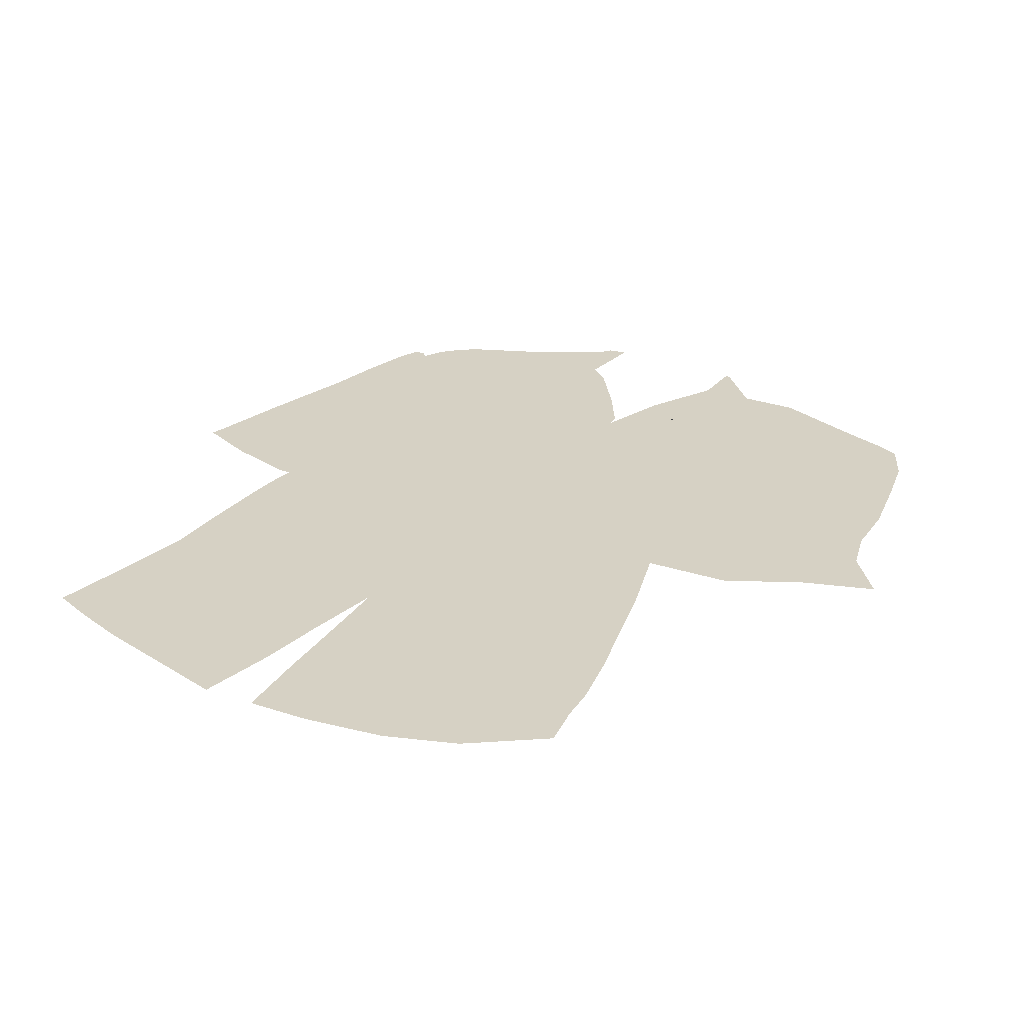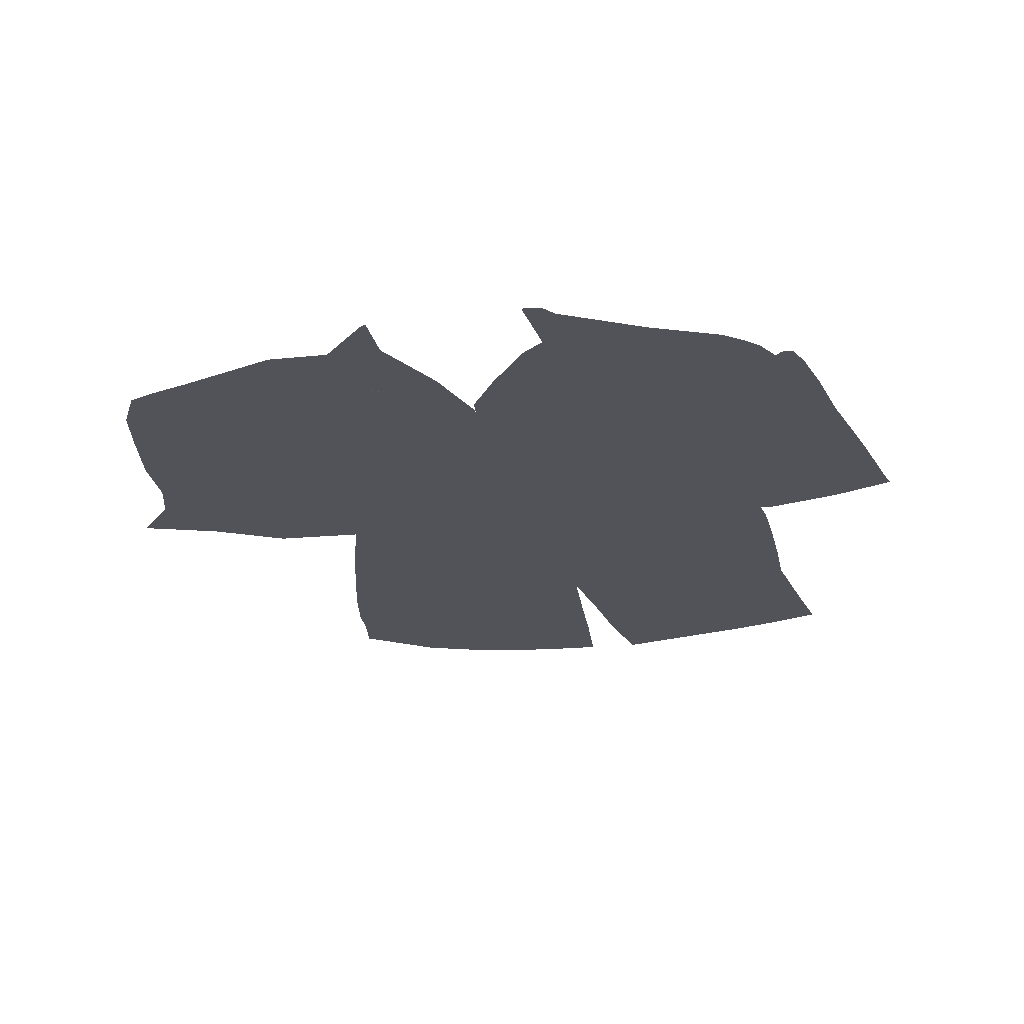
<metadata>
{"format":"obj","ext":"obj","renderer":"f3d","projection":"perspective","resolution":1024,"background":"white","views":[{"elev":26.9,"azim":29.1,"up":"+Z"},{"elev":-22.6,"azim":-169.6,"up":"+Z"}]}
</metadata>
<code>
o Fabric_Plane.003
v -0.2729 -0.2281 0.08899
v 0.04521 0.1502 0.08899
v -0.2848 -0.4079 0.08899
v -0.312 0.274 0.08899
v -0.2277 -0.2288 0.08899
v -0.2514 -0.572 0.08899
v -0.2263 0.1429 0.08899
v 0.03608 0.1503 0.08899
v -0.2457 0.02985 0.08899
v -0.2408 0.0935 0.08899
v -0.3796 -0.2061 0.08899
v 0.01011 0.1506 0.08899
v -0.3058 -0.6102 0.08899
v -0.257 0.1732 0.08899
v -0.05891 -0.2268 0.08899
v -0.2709 0.2318 0.08899
v -0.2298 -0.4117 0.08899
v -0.2671 -0.7159 0.08899
v -0.07362 0.151 0.08899
v -0.07075 -0.5905 0.08899
v -0.2563 0.2668 0.08899
v -0.2191 -0.03914 0.08899
v -0.3386 0.0747 0.08899
v -0.04038 0.1512 0.08899
v -0.05445 -0.03479 0.08899
v -0.3531 -0.07574 0.08899
v -0.3331 0.2212 0.08899
v -0.1094 -0.7643 0.08899
v -0.1075 0.241 0.08899
v -0.1366 0.2402 0.08899
v -0.2625 0.2008 0.08899
v -0.2415 0.03406 0.08899
v -0.05188 -0.4133 0.08899
v -0.285 -0.4854 0.08899
v -0.2972 -0.5584 0.08899
v -0.4559 -0.1731 0.08899
v -0.1634 0.2621 0.08899
v -0.3227 0.2244 0.08899
v -0.1552 0.3047 0.08899
v -0.1584 -0.2247 0.08899
v -0.2793 0.249 0.08899
v -0.2288 -0.3218 0.08899
v -0.2506 -0.6349 0.08899
v -0.1917 0.2966 0.08899
v -0.1684 -0.5785 0.08899
v -0.1732 0.3516 0.08899
v -0.2174 0.05241 0.08899
v -0.3935 0.07909 0.08899
v -0.1444 0.1507 0.08899
v -0.05884 -0.1845 0.08899
v -0.2141 0.3334 0.08899
v -0.2993 0.1646 0.08899
v -0.2458 0.1274 0.08899
v -0.2907 -0.2325 0.08899
v -0.2457 -0.1435 0.08899
v 0.02756 -0.2278 0.08899
v -0.3357 0.2531 0.08899
v -0.2868 -0.2003 0.08899
v -0.2432 -0.4913 0.08899
v 0.01584 -0.5971 0.08899
v -0.2401 0.2201 0.08899
v -0.2205 -0.1372 0.08899
v -0.2926 0.07381 0.08899
v 0.05965 0.15 0.08899
v -0.2821 -0.3178 0.08899
v -0.2562 -0.2318 0.08899
v -0.05051 0.0594 0.08899
v -0.05874 -0.1264 0.08899
v -0.1524 -0.03279 0.08899
v 0.03717 -0.03651 0.08899
v -0.3454 -0.004016 0.08899
v -0.3587 -0.1392 0.08899
v -0.4284 -0.05687 0.08899
v -0.282 -0.07552 0.08899
v -0.3377 0.1549 0.08899
v -0.3614 0.2247 0.08899
v -0.301 0.2309 0.08899
v -0.09134 -0.6787 0.08899
v -0.1996 -0.7394 0.08899
v -0.01688 -0.7901 0.08899
v -0.1727 0.2864 0.08899
v -0.21 0.2881 0.08899
v -0.2334 0.3254 0.08899
v -0.1684 0.2751 0.08899
v -0.1845 0.3455 0.08899
v -0.3705 -0.1839 0.08899
v -0.4508 -0.1544 0.08899
v -0.05778 -0.2765 0.08899
v -0.315 0.2025 0.08899
v -0.05668 -0.3246 0.08899
v -0.04845 -0.4938 0.08899
v -0.1543 -0.4148 0.08899
v 0.02945 -0.415 0.08899
v -0.09364 0.3939 0.08899
v -0.1788 0.3026 0.08899
v -0.225 -0.1926 0.08899
v -0.321 -0.694 0.08899
v -0.2424 -0.05387 0.08899
v -0.1549 0.2397 0.08899
v -0.1631 0.357 0.08899
v 0.03211 -0.4956 0.08899
v -0.1615 -0.4946 0.08899
v -0.1553 -0.3239 0.08899
v -0.3283 0.2443 0.08899
v -0.2423 0.02023 0.08899
v -0.2496 -0.1951 0.08899
v -0.2281 -0.2658 0.08899
v -0.2706 0.3101 0.08899
v -0.2965 0.2895 0.08899
v -0.1847 -0.653 0.08899
v -0.3022 0.1618 0.08899
v -0.3774 0.1606 0.08899
v -0.2862 -0.1452 0.08899
v -0.4423 -0.1179 0.08899
v -0.4106 0.01322 0.08899
v 0.0303 -0.129 0.08899
v -0.1553 -0.1307 0.08899
v -0.1487 0.06226 0.08899
v -0.2698 0.09319 0.08899
v -0.302 0.1709 0.08899
v 0.02877 -0.1843 0.08899
v 0.04317 0.05768 0.08899
v -0.2828 -0.007225 0.08899
v -0.1386 0.37 0.08899
v 0.003088 -0.6901 0.08899
v 0.02646 -0.2768 0.08899
v -0.1569 -0.2722 0.08899
v -0.2786 -0.2596 0.08899
v -0.1571 -0.1848 0.08899
v 0.0255 -0.3198 0.08899
v -0.1352 0.3119 0.08899
v -0.05168 0.2293 0.08899
v -0.09296 0.3873 0.08899
v -0.07597 0.2419 0.08899
v -0.08238 0.3995 0.08899
v 0.05752 0.1627 0.08899
v 0.05485 0.1718 0.08899
v 0.04797 0.1783 0.08899
v 0.01377 0.1954 0.08899
v -0.13 0.329 0.08899
v -0.1175 0.3543 0.08899
v -0.08484 0.2465 0.08899
v -0.08351 0.2545 0.08899
v -0.07574 0.2807 0.08899
v -0.1055 0.2776 0.08899
v -0.1368 0.2751 0.08899
v -0.1499 0.2747 0.08899
v -0.1528 0.2756 0.08899
v -0.1535 0.2787 0.08899
v -0.1468 0.2888 0.08899
v -0.1368 0.3063 0.08899
v -0.3381 0.1223 0.08899
v -0.1555 0.3075 0.08899
v -0.1792 0.3484 0.08899
v -0.08825 0.3927 0.08899
v -0.1074 -0.3242 0.08899
v -0.1075 -0.2744 0.08899
v -0.1076 -0.2258 0.08899
v -0.1402 -0.6652 0.08899
v -0.09667 0.06075 0.08899
v -0.1073 -0.4141 0.08899
v -0.1076 -0.1846 0.08899
v -0.1245 -0.5839 0.08899
v -0.1072 -0.4942 0.08899
v -0.1077 -0.1286 0.08899
v -0.1568 -0.7512 0.08899
v -0.1042 -0.03378 0.08899
v -0.2888 0.04287 0.08899
v -0.4004 0.05264 0.08899
v -0.341 0.04744 0.08899
v -0.2616 0.07161 0.08899
v -0.04609 0.09946 0.08899
v -0.2215 0.09409 0.08899
v -0.147 0.09637 0.08899
v 0.05116 0.1024 0.08899
v -0.08711 0.09821 0.08899
v -0.3687 0.1955 0.08899
v -0.3013 0.2108 0.08899
v -0.2478 0.2423 0.08899
v -0.3352 0.1906 0.08899
v -0.1975 0.2541 0.08899
v -0.2136 -0.575 0.08899
v -0.1921 -0.1888 0.08899
v -0.1884 -0.03622 0.08899
v -0.1905 0.2315 0.08899
v -0.2027 -0.493 0.08899
v -0.1839 0.147 0.08899
v -0.1852 0.09521 0.08899
v -0.1921 -0.2691 0.08899
v -0.1921 -0.4133 0.08899
v -0.2339 -0.7275 0.08899
v -0.1921 -0.2267 0.08899
v -0.2226 -0.6425 0.08899
v -0.1921 -0.3229 0.08899
v -0.1861 0.0569 0.08899
v -0.1908 -0.1342 0.08899
v -0.00811 -0.4947 0.08899
v -0.006741 -0.3217 0.08899
v -0.005208 -0.128 0.08899
v -0.004478 -0.03573 0.08899
v -0.005995 -0.2274 0.08899
v -0.04738 -0.684 0.08899
v 0.005095 0.101 0.08899
v -0.02865 -0.5937 0.08899
v -0.006385 -0.2767 0.08899
v -0.007473 -0.4142 0.08899
v -0.0665 -0.7762 0.08899
v -0.003732 0.05854 0.08899
v -0.005655 -0.1844 0.08899
v -0.3493 0.2537 0.08899
v -0.3741 0.1739 0.08899
v -0.3368 0.1674 0.08899
v -0.194 0.2426 0.08899
v -0.2428 0.2279 0.08899
v -0.265 0.2102 0.08899
v -0.2867 0.1342 0.08899
v -0.385 0.1219 0.08899
v -0.2979 0.1227 0.08899
v -0.2342 0.1871 0.08899
v 0.09276 -0.2258 0.08899
v 0.09276 0.1545 0.08899
v 0.1043 -0.6018 0.08899
v 0.2829 -0.1837 0.08899
v 0.3937 0.1555 0.08899
v 0.09876 -0.4159 0.08899
v 0.2829 -0.2258 0.08899
v 0.09276 -0.03565 0.08899
v 0.1264 -0.7865 0.08899
v 0.3114 -0.1929 0.08899
v 0.04916 -0.7884 0.08899
v 0.2846 -0.5965 0.08899
v 0.4023 0.2974 0.08899
v 0.2829 0.1545 0.08899
v 0.2829 -0.03565 0.08899
v 0.2829 0.3446 0.08899
v 0.3158 -0.7436 0.08899
v 0.2829 -0.4159 0.08899
v 0.3783 0.1195 0.08899
v 0.09276 -0.3208 0.08899
v 0.1878 -0.2258 0.08899
v 0.09276 0.0594 0.08899
v 0.1221 -0.6996 0.08899
v 0.04235 -0.6918 0.08899
v 0.1912 -0.6048 0.08899
v 0.1878 0.1545 0.08899
v 0.09705 -0.5003 0.08899
v 0.3158 -0.2283 0.08899
v 0.09276 -0.1307 0.08899
v 0.02756 -0.2278 0.08899
v 0.03774 -0.5974 0.08899
v 0.3964 -0.5748 0.08899
v 0.1878 -0.2773 0.08899
v 0.05965 0.15 0.08899
v 0.368 0.2464 0.08899
v 0.3388 0.1555 0.08899
v 0.2796 0.05615 0.08899
v 0.2829 -0.1307 0.08899
v 0.1878 -0.03565 0.08899
v 0.33 -0.05278 0.08899
v 0.1093 0.1686 0.08899
v 0.2829 0.2495 0.08899
v 0.3463 0.3195 0.08899
v 0.03717 -0.03651 0.08899
v 0.3298 -0.2777 0.08899
v 0.2829 -0.2776 0.08899
v 0.2983 -0.6745 0.08899
v 0.2269 -0.7734 0.08899
v 0.4076 -0.679 0.08899
v 0.2829 -0.3208 0.08899
v 0.2837 -0.5032 0.08899
v 0.1878 -0.4159 0.08899
v 0.3632 -0.4133 0.08899
v 0.09276 -0.277 0.08899
v 0.02945 -0.415 0.08899
v 0.4517 0.2798 0.08899
v 0.4157 0.2382 0.08899
v 0.09276 -0.1841 0.08899
v 0.03211 -0.4956 0.08899
v 0.3832 -0.4985 0.08899
v 0.1861 -0.4998 0.08899
v 0.1878 -0.3208 0.08899
v 0.2101 -0.6967 0.08899
v 0.0303 -0.129 0.08899
v 0.3326 0.2485 0.08899
v 0.09327 0.1708 0.08899
v 0.3171 -0.1336 0.08899
v 0.1878 -0.1307 0.08899
v 0.1878 0.0594 0.08899
v 0.3409 0.04917 0.08899
v 0.02877 -0.1843 0.08899
v 0.04317 0.05768 0.08899
v 0.02646 -0.2768 0.08899
v 0.3989 -0.6209 0.08899
v 0.3437 -0.3269 0.08899
v 0.0255 -0.3198 0.08899
v 0.1878 -0.1839 0.08899
v 0.06197 0.1503 0.08899
v 0.1878 0.2443 0.08899
v 0.208 0.3446 0.08899
v 0.1878 0.2721 0.08899
v 0.1878 0.2791 0.08899
v 0.1958 0.2495 0.08899
v 0.09276 0.1861 0.08899
v 0.1015 0.1911 0.08899
v 0.1331 0.2098 0.08899
v 0.169 0.2319 0.08899
v 0.2487 0.2663 0.08899
v 0.2252 0.318 0.08899
v 0.06829 0.1607 0.08899
v 0.07482 0.1688 0.08899
v 0.08122 0.1765 0.08899
v 0.08604 0.1823 0.08899
v 0.1852 0.2796 0.08899
v 0.2814 0.1095 0.08899
v 0.1878 0.1066 0.08899
v 0.05116 0.1024 0.08899
v 0.09276 0.1037 0.08899
v 0.3397 0.1113 0.08899
v 0.426 -0.2248 0.08899
v 0.3937 0.1555 0.08899
v 0.6091 -0.1497 0.08899
v 0.3114 -0.1929 0.08899
v 0.3968 -0.06207 0.08899
v 0.5262 0.139 0.08899
v 0.5441 -0.02706 0.08899
v 0.4857 0.2643 0.08899
v 0.3783 0.1195 0.08899
v 0.5142 -0.1797 0.08899
v 0.4133 -0.1695 0.08899
v 0.4019 0.05481 0.08899
v 0.4507 0.1555 0.08899
v 0.3158 -0.2283 0.08899
v 0.4058 -0.1364 0.08899
v 0.5416 0.04909 0.08899
v 0.5594 -0.08593 0.08899
v 0.4688 -0.03499 0.08899
v 0.33 -0.05278 0.08899
v 0.493 -0.144 0.08899
v 0.5122 0.2098 0.08899
v 0.4517 0.2798 0.08899
v 0.4157 0.2382 0.08899
v 0.5773 -0.1089 0.08899
v 0.3171 -0.1336 0.08899
v 0.4756 -0.1148 0.08899
v 0.4661 0.06455 0.08899
v 0.3409 0.04917 0.08899
v 0.5338 0.09441 0.08899
v 0.3989 0.09148 0.08899
v 0.4604 0.09837 0.08899
v -0.142 0.2822 0.08899
v -0.08623 0.3223 0.08899
v 0.09276 0.2495 0.08899
v 0.099 0.2617 0.08899
v 0.1276 0.2495 0.08899
v 0.09276 0.2024 0.08899
v 0.08176 0.2165 0.08899
v 0.05965 0.15 0.08899
v 0.1878 0.3446 0.08899
v 0.03661 0.213 0.08899
v 0.05398 0.1841 0.08899
v 0.03002 0.224 0.08899
v 0.06005 0.174 0.08899
v 0.0742 0.1938 0.08899
v -0.05359 0.2425 0.08899
v 0.1391 0.3399 0.08899
v 0.1073 0.2779 0.08899
v 0.07114 0.1846 0.08899
v 0.06796 0.1751 0.08899
v 0.06437 0.1643 0.08899
v -0.05142 0.3637 0.08899
v -0.01295 0.2865 0.08899
v -0.06973 0.282 0.08899
v -0.07568 0.2965 0.08899
v -0.1187 0.2962 0.08899
v 0.1878 0.2495 0.08899
v 0.1239 0.3103 0.08899
v -0.1352 0.3119 0.08899
v -0.05168 0.2293 0.08899
v -0.09296 0.3873 0.08899
v -0.07597 0.2419 0.08899
v -0.04513 0.4182 0.08899
v -0.08238 0.3995 0.08899
v -0.07039 0.4153 0.08899
v -0.04695 0.4193 0.08899
v 0.05752 0.1627 0.08899
v 0.05485 0.1718 0.08899
v 0.04797 0.1783 0.08899
v 0.01377 0.1954 0.08899
v -0.13 0.329 0.08899
v -0.1175 0.3543 0.08899
v -0.08484 0.2465 0.08899
v -0.08351 0.2545 0.08899
v -0.07574 0.2807 0.08899
v -0.1055 0.2776 0.08899
v -0.1368 0.2751 0.08899
v -0.1499 0.2747 0.08899
v -0.1528 0.2756 0.08899
v -0.1535 0.2787 0.08899
v -0.1468 0.2888 0.08899
v -0.1368 0.3063 0.08899
v 0.06197 0.1503 0.08899
v 0.1415 0.3446 0.08899
v 0.1878 0.3671 0.08899
v 0.1878 0.2443 0.08899
v 0.208 0.3446 0.08899
v 0.1878 0.2721 0.08899
v 0.1878 0.2791 0.08899
v 0.1958 0.2495 0.08899
v 0.09276 0.1861 0.08899
v 0.1518 0.4072 0.08899
v 0.1432 0.4134 0.08899
v 0.1015 0.1911 0.08899
v 0.1331 0.2098 0.08899
v 0.169 0.2319 0.08899
v 0.2487 0.2663 0.08899
v 0.2252 0.318 0.08899
v 0.06829 0.1607 0.08899
v 0.07482 0.1688 0.08899
v 0.08122 0.1765 0.08899
v 0.08604 0.1823 0.08899
v 0.06238 0.1583 0.08899
v 0.1852 0.2796 0.08899
v -0.05525 0.3305 0.08899
v 0.02346 0.2349 0.08899
v 0.06141 0.1609 0.08899
v -0.0268 0.3061 0.08899
v 0.004142 0.2623 0.08899
v -0.06094 0.2605 0.08899
v 0.01214 0.2509 0.08899
v -0.0571 0.2511 0.08899
v -0.08825 0.3927 0.08899
v 0.07661 0.201 0.08899
v 0.1518 0.2963 0.08899
v 0.1663 0.3044 0.08899
v 0.1596 0.2741 0.08899
v -0.4189 -0.1661 0.08899
v -0.3747 0.07759 0.08899
v -0.4228 -0.1874 0.08899
v -0.3667 0.1221 0.08899
v -0.3483 0.2231 0.08899
v -0.3429 0.2534 0.08899
v -0.3601 0.1581 0.08899
v -0.3875 0.00711 0.08899
v -0.3796 0.05082 0.08899
v -0.3538 0.1933 0.08899
v -0.4004 -0.06389 0.08899
v -0.3578 0.1711 0.08899
v -0.4116 -0.1257 0.08899
v 0.3116 0.155 0.08899
v 0.3081 0.0529 0.08899
v 0.3176 0.3308 0.08899
v 0.3014 -0.2272 0.08899
v 0.2955 -0.1318 0.08899
v 0.3148 0.2488 0.08899
v 0.3525 -0.6456 0.08899
v 0.2992 -0.189 0.08899
v 0.3101 0.1104 0.08899
v 0.342 -0.5854 0.08899
v 0.3261 -0.4145 0.08899
v 0.3123 -0.04632 0.08899
v 0.3069 -0.2776 0.08899
v 0.3272 -0.5011 0.08899
v 0.3637 -0.7099 0.08899
v 0.3088 -0.3234 0.08899
f 87 436 448 114
f 50 209 199 68
f 37 148 149 84
f 107 189 192 5
f 123 9 171 168
f 127 157 158 40
f 118 160 176 174
f 117 165 167 69
f 115 443 444 169
f 114 448 446 73
f 113 55 98 74
f 112 442 447 211
f 111 52 120
f 110 159 163 45
f 88 205 201 15
f 44 81 95
f 96 183 196 62
f 51 44 95 85
f 81 150 39 95
f 103 156 157 127
f 102 164 161 92
f 99 147 148 37
f 98 55 62 22
f 34 35 6 59
f 35 13 43 6
f 65 3 17 42
f 3 34 59 17
f 129 162 165 117
f 24 12 139 132
f 61 185 213 214
f 7 187 219
f 49 30 99
f 21 82 83 108
f 95 153 154 85
f 91 197 206 33
f 20 204 197 91
f 59 186 190 17
f 6 182 186 59
f 45 163 164 102
f 42 194 189 107
f 17 190 194 42
f 92 161 156 103
f 83 82 44 51
f 82 84 81 44
f 84 149 150 81
f 95 39 153
f 4 104 38 77
f 46 131 140 100
f 100 140 141 124
f 108 109 41 21
f 32 105 22 47
f 53 10 173 7
f 31 14 219 61
f 137 2 64 136
f 138 8 2 137
f 139 12 8 138
f 134 19 24 132
f 143 144 145
f 43 193 182 6
f 18 191 193 43
f 79 166 159 110
f 75 111 120 212
f 23 63 218 152
f 63 119 216 218
f 48 437 439 217
f 76 440 441 210
f 72 113 74 26
f 11 54 58 86
f 54 66 106 58
f 36 438 436 87
f 73 446 443 115
f 68 199 200 25
f 15 201 209 50
f 62 196 184 22
f 5 192 183 96
f 40 158 162 129
f 47 195 188 173
f 22 184 195 47
f 69 167 160 118
f 52 216 14 31
f 38 89 178 77
f 124 141 133 94
f 9 105 32
f 120 52 31 215
f 55 106 96 62
f 67 208 203 172
f 25 200 208 67
f 71 123 168 170
f 26 74 123 71
f 74 105 9 123
f 27 38 104 57
f 77 41 109 4
f 78 202 204 20
f 28 207 202 78
f 107 128 65 42
f 142 29 134
f 145 29 142 143
f 39 150 151
f 146 30 29 145
f 147 99 30 146
f 41 16 179 21
f 86 58 113 72
f 119 171 10 53
f 96 106 66 5
f 58 106 55 113
f 90 198 205 88
f 33 206 198 90
f 13 97 18 43
f 66 128 107 5
f 133 155 135 94
f 39 151 131 153
f 153 131 46 154
f 161 33 90 156
f 158 15 50 162
f 156 90 88 157
f 157 88 15 158
f 162 50 68 165
f 165 68 25 167
f 163 20 91 164
f 167 25 67 160
f 164 91 33 161
f 160 67 172 176
f 166 28 78 159
f 159 78 20 163
f 128 66 1
f 170 23 437 444
f 171 9 32 10
f 168 63 23 170
f 171 119 63 168
f 174 49 187 188
f 175 2 8 203
f 172 24 19 176
f 176 19 49 174
f 10 32 47 173
f 16 215 214 179
f 180 27 440 445
f 89 120 178
f 89 38 27 180
f 37 84 82 181
f 16 41 77 178
f 185 99 213
f 186 102 92 190
f 190 92 103 194
f 192 40 129 183
f 195 118 174 188
f 183 129 117 196
f 187 7 173 188
f 193 110 45 182
f 187 49 99 185
f 82 21 179 181
f 182 45 102 186
f 194 103 127 189
f 196 117 69 184
f 184 69 118 195
f 189 127 40 192
f 191 79 110 193
f 204 60 101 197
f 198 130 126 205
f 199 116 70 200
f 208 122 175 203
f 209 121 116 199
f 202 125 60 204
f 12 24 172 203
f 205 126 56 201
f 197 101 93 206
f 206 93 130 198
f 201 56 121 209
f 200 70 122 208
f 207 80 125 202
f 8 12 203
f 2 175 64
f 30 49 19 29
f 19 134 29
f 212 180 445 447
f 120 89 180 212
f 99 37 181 213
f 215 31 61 214
f 213 181 179 214
f 215 16 178 120
f 105 74 98
f 105 98 22
f 216 119 53 14
f 216 52 111 218
f 152 75 442 439
f 218 111 75 152
f 14 53 7 219
f 187 185 61 219
f 295 239 273 292
f 243 230 228 242
f 252 265 226 240
f 291 241 317 316
f 265 461 452 226
f 288 256 314 315
f 287 257 234 258
f 284 254 232 262
f 283 248 227 263
f 238 255 318 289
f 282 266 231 244
f 281 269 265 252
f 280 270 237 271
f 278 250 222 246
f 278 246 225 274
f 254 276 275 232
f 224 276 254
f 296 223 257 287
f 270 462 459 237
f 231 458 462 270
f 250 243 242 222
f 246 280 271 225
f 222 244 280 246
f 244 231 270 280
f 239 281 252 273
f 225 271 281 239
f 271 237 269 281
f 242 282 244 222
f 228 267 282 242
f 267 236 266 282
f 308 235 299
f 273 252 240 220
f 307 261 235 308
f 249 220 277 290
f 261 454 451 235
f 233 449 454 261
f 255 224 254 284
f 221 245 260 285
f 245 233 302 298
f 305 245 298 306
f 257 453 460 234
f 226 452 456 223
f 248 287 258 227
f 220 240 296 277
f 240 226 223 296
f 241 288 315 317
f 227 258 288 241
f 258 234 256 288
f 256 450 457 314
f 234 460 450 256
f 290 277 248 283
f 277 296 287 248
f 263 227 241 291
f 292 273 220 249
f 266 455 458 231
f 236 463 455 266
f 269 464 461 265
f 237 459 464 269
f 223 456 453 257
f 274 225 239 295
f 304 260 245 305
f 300 302 261 307
f 303 312 311 285
f 301 313 300
f 285 311 310 221
f 285 260 304 303
f 221 310 309
f 221 309 297
f 255 238 224
f 314 233 245 315
f 317 297 253 316
f 315 245 221 317
f 318 255 449 457
f 297 317 221
f 233 261 302
f 307 301 300
f 329 338 344 333
f 346 330 348 327
f 345 334 347 349
f 344 335 325 336
f 343 333 323 337
f 341 339 326 340
f 331 324 339 341
f 322 329 333 343
f 341 320 331
f 332 319 329 322
f 333 344 336 323
f 319 328 338 329
f 328 321 342 338
f 330 345 349 348
f 323 336 345 330
f 336 325 334 345
f 337 323 330 346
f 338 342 335 344
f 348 320 327
f 349 331 320 348
f 347 324 331 349
f 375 408 406
f 395 350 397 396
f 406 435 354 375
f 364 424 429 430
f 357 401 425
f 416 407 415
f 354 414 404 375
f 354 353 352
f 352 413 414 354
f 355 363 420 409
f 355 412 413 352
f 359 388 387 360
f 360 387 386 362
f 425 385 357
f 362 386 385 425
f 420 363 367 419
f 419 367 368 418
f 418 368 369 417
f 417 369 421 401
f 382 370 381
f 351 390 389 377
f 372 393 392 428
f 372 371 426 373
f 373 394 393 372
f 373 426 423 351
f 351 374 394 373
f 374 400 399 350
f 397 350 399 398
f 394 374 350 395
f 422 433 435 406
f 358 405 403
f 422 434 433
f 351 423 431 379
f 381 384 383 382
f 378 388 359 361
f 379 390 351
f 380 378 364
f 377 400 374 351
f 403 410 402 358
f 409 412 355
f 404 408 375
f 407 416 405 358
f 352 356 355
f 402 365 434 358
f 392 391 430 428
f 427 371 372 428
f 391 380 364 430
f 429 427 428 430
f 423 370 382 431
f 361 424 364 378
f 432 355 356
f 363 355 432
f 434 365 376 433
f 434 422 407 358
f 433 376 366
f 410 411 402
f 435 366 353 354
f 433 366 435
f 439 437 23 152
f 443 446 26 71
f 448 436 86 72
f 444 443 71 170
f 444 437 48 169
f 445 440 76 177
f 447 445 177 211
f 441 440 27 57
f 436 438 11 86
f 439 442 112 217
f 446 448 72 26
f 447 442 75 212
f 455 463 268 293
f 464 459 272 294
f 459 462 279 272
f 451 454 284 262
f 460 453 286 259
f 454 449 255 284
f 458 455 293 251
f 461 464 294 264
f 453 456 229 286
f 462 458 251 279
f 457 450 289 318
f 457 449 233 314
f 452 461 264 247
f 456 452 247 229
f 450 460 259 289

</code>
